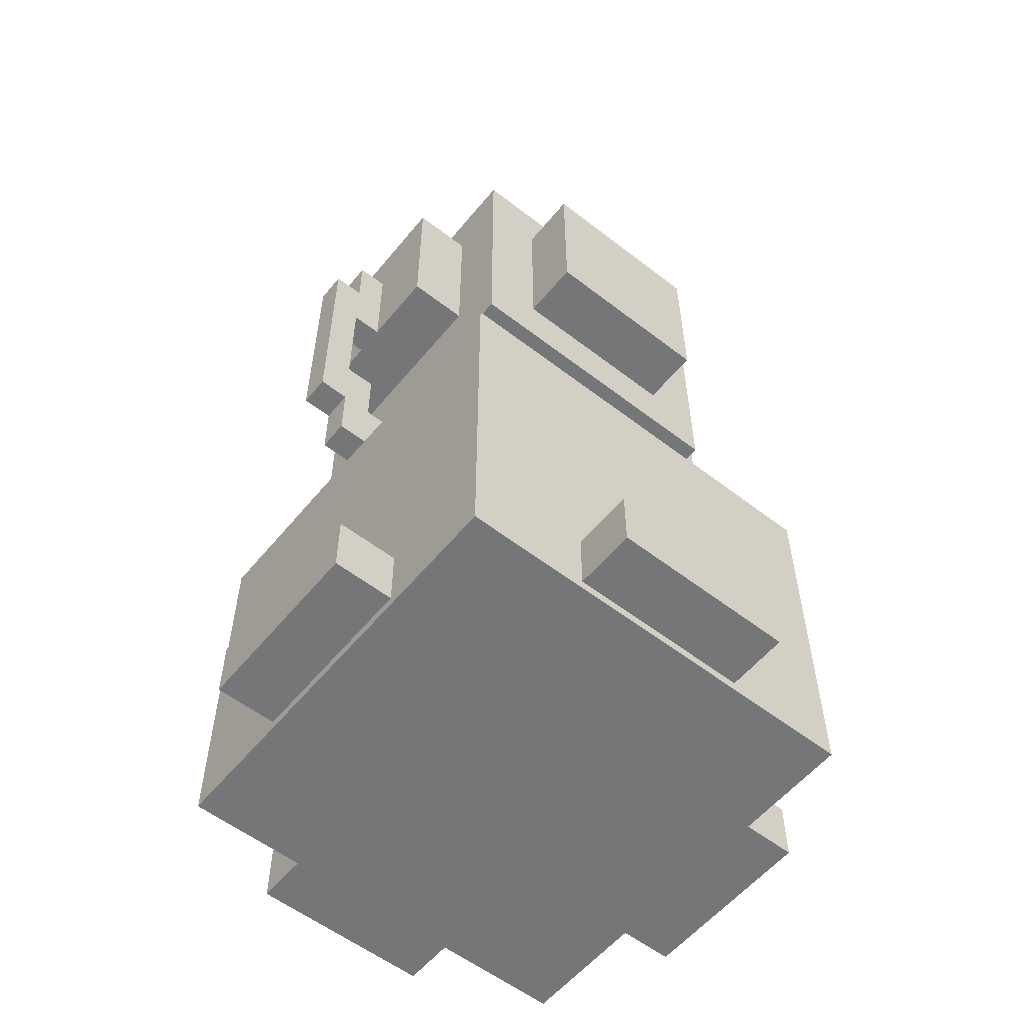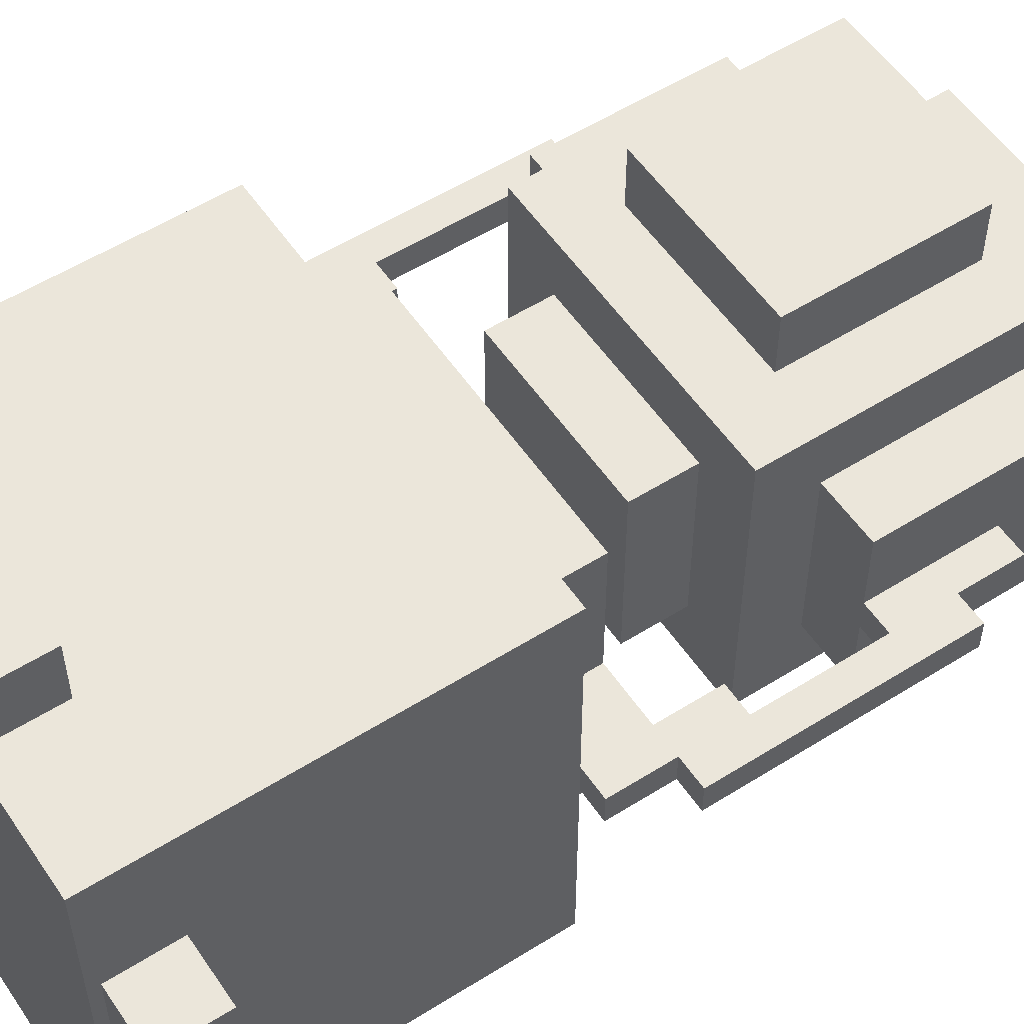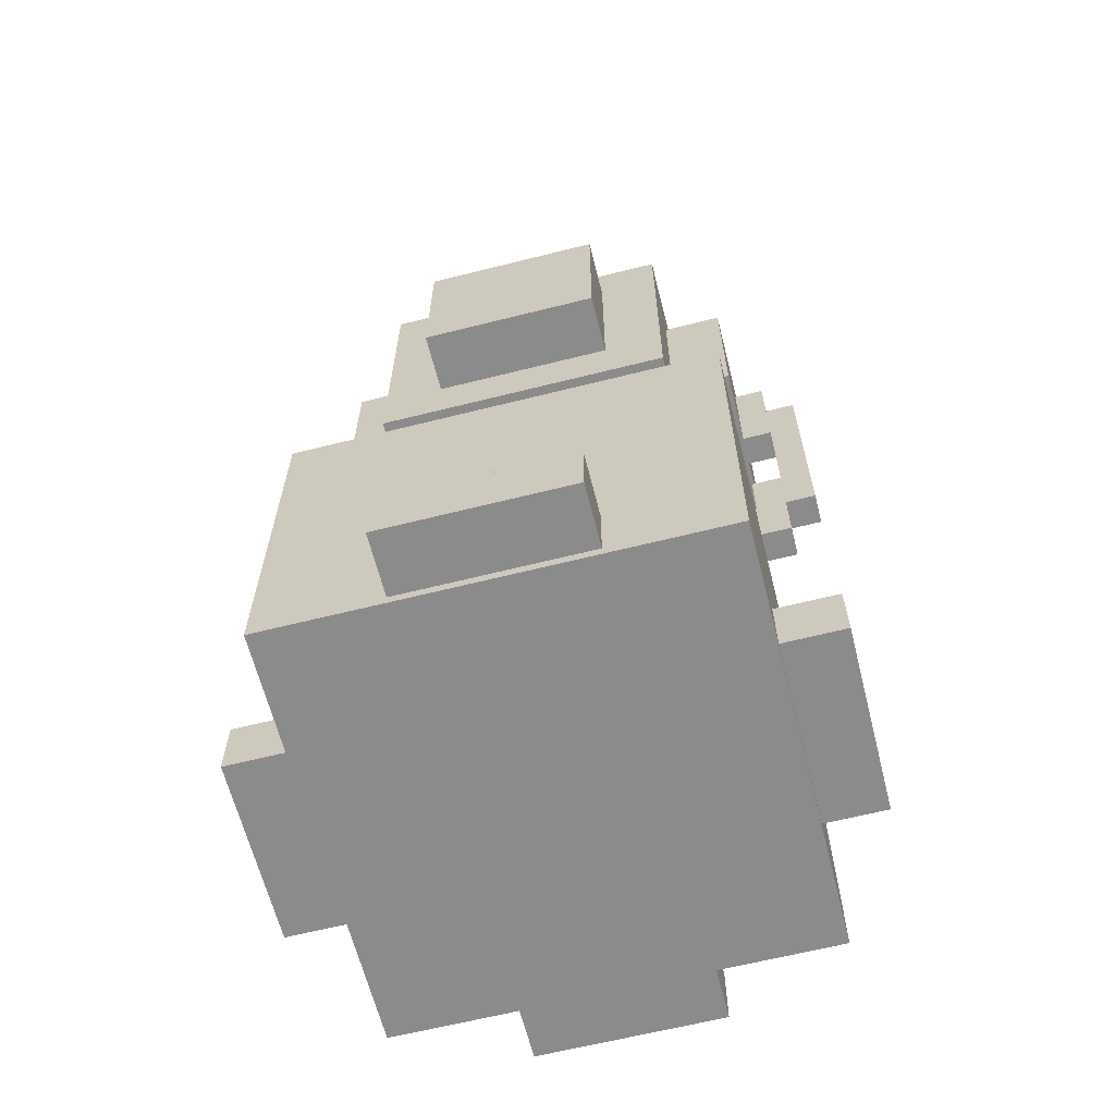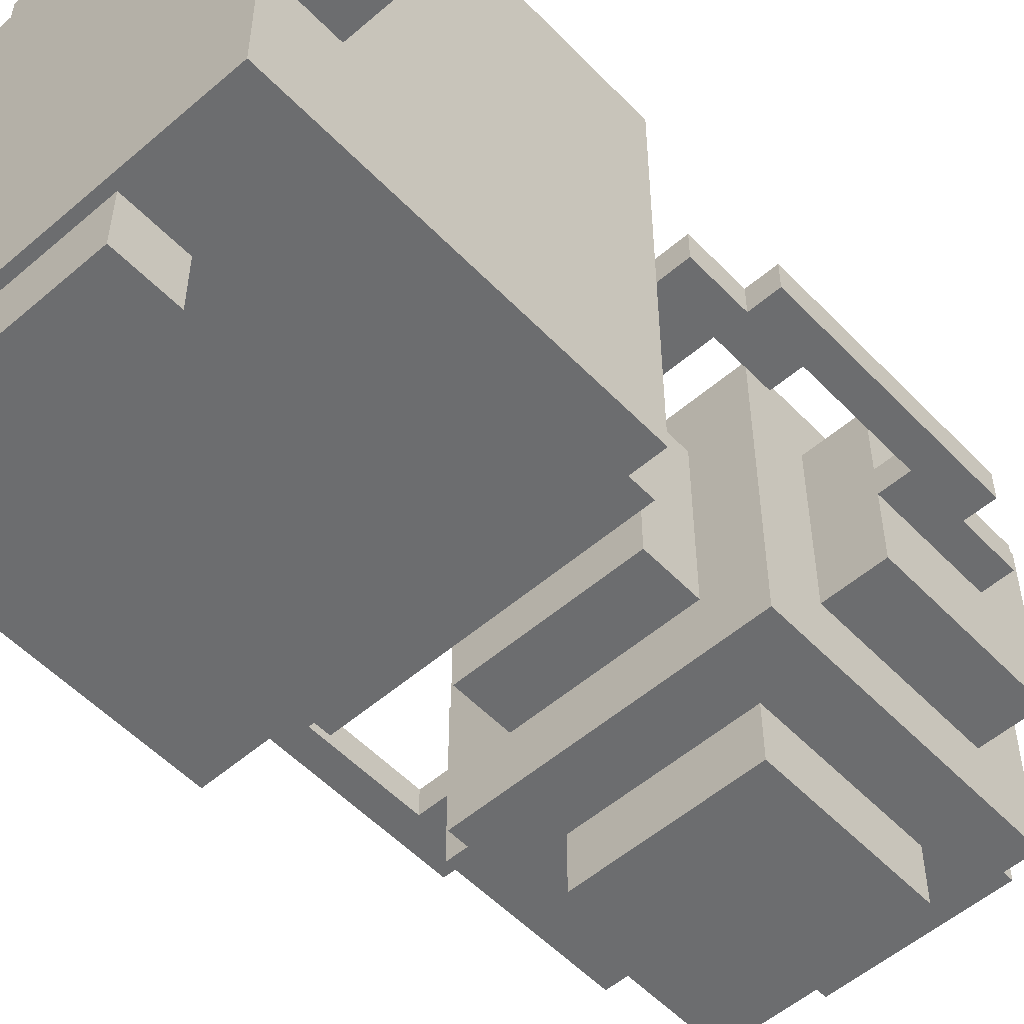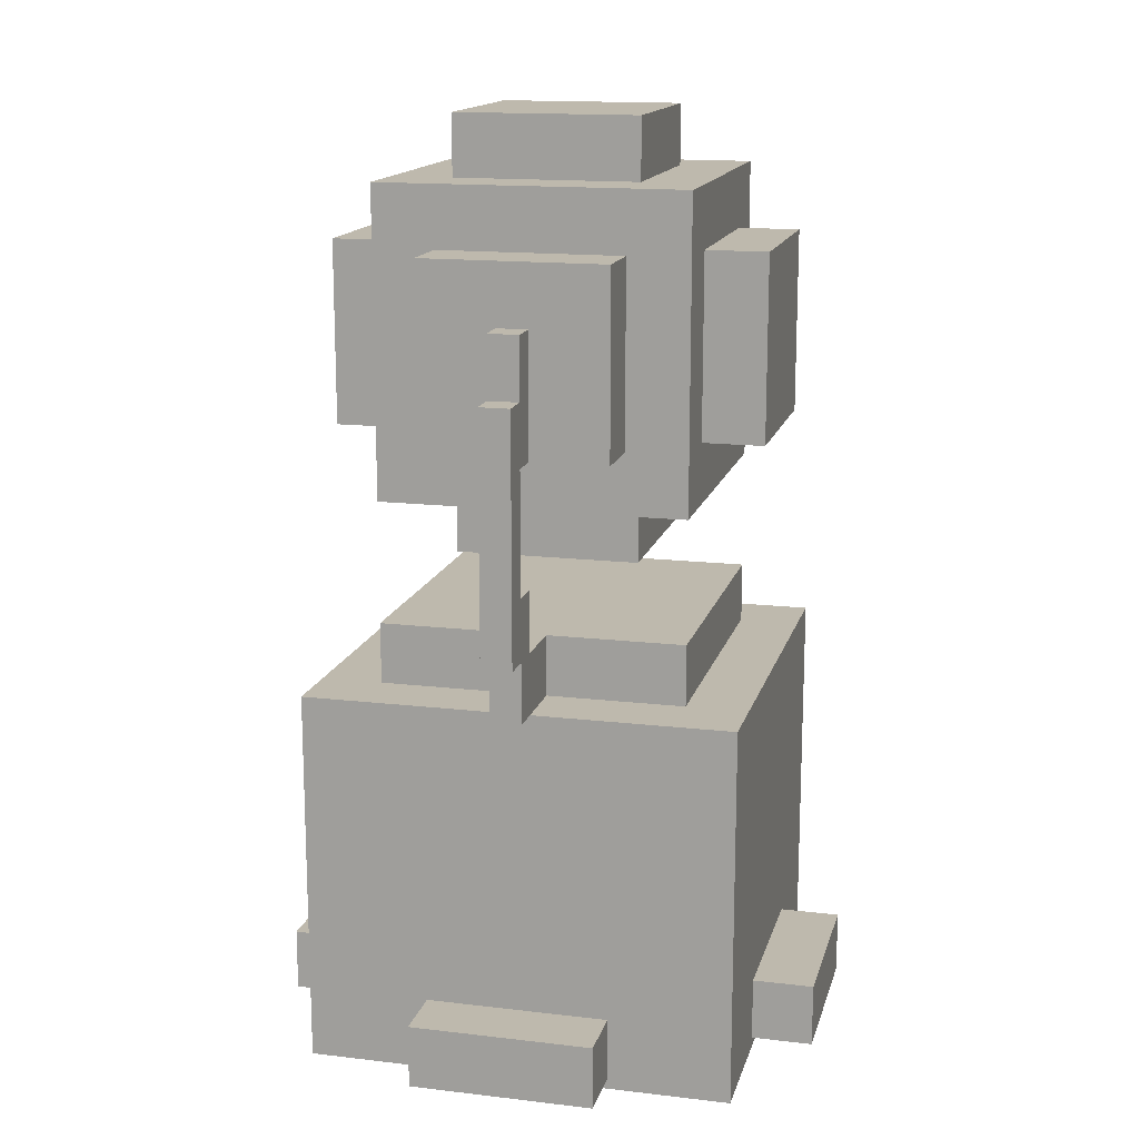
<metadata>
{"format":"obj","ext":"obj","renderer":"f3d","projection":"perspective","resolution":1024,"background":"white","views":[{"elev":-56.7,"azim":-38.9,"up":"+Z"},{"elev":54.9,"azim":-123.6,"up":"+Y"},{"elev":-64.0,"azim":14.2,"up":"+Z"},{"elev":-53.9,"azim":-137.5,"up":"+Y"},{"elev":15.1,"azim":-75.9,"up":"+Z"}]}
</metadata>
<code>
g MusicalBox_mesh
v 0.4375 0.4375 0.775
v -0.4375 0.4375 -0
v 0.4375 0.4375 -0
v -0.4375 0.4375 0.775
v 0.4375 -0.4375 0.775
v -0.4375 -0.4375 -0
v -0.4375 -0.4375 0.775
v 0.4375 -0.4375 -0
v 0.4375 -0.4375 0.775
v 0.4375 0.4375 -0
v 0.4375 -0.4375 -0
v 0.4375 0.4375 0.775
v -0.4375 -0.4375 0.775
v 0.4375 0.4375 0.775
v 0.4375 -0.4375 0.775
v -0.4375 0.4375 0.775
v -0.4375 -0.4375 -0
v -0.4375 0.4375 0.775
v -0.4375 -0.4375 0.775
v -0.4375 0.4375 -0
v 0.3125 0.3125 0.9
v -0.3125 0.3125 0.775
v 0.3125 0.3125 0.775
v -0.3125 0.3125 0.9
v 0.3125 -0.3125 0.9
v -0.3125 -0.3125 0.775
v -0.3125 -0.3125 0.9
v 0.3125 -0.3125 0.775
v 0.3125 -0.3125 0.9
v 0.3125 0.3125 0.775
v 0.3125 -0.3125 0.775
v 0.3125 0.3125 0.9
v -0.3125 -0.3125 0.9
v 0.3125 0.3125 0.9
v 0.3125 -0.3125 0.9
v -0.3125 0.3125 0.9
v -0.3125 -0.3125 0.775
v -0.3125 0.3125 0.9
v -0.3125 -0.3125 0.9
v -0.3125 0.3125 0.775
v 0.5625 0.1875 0.15
v -0.5625 0.1875 0.02106
v 0.5625 0.1875 0.02106
v -0.5625 0.1875 0.15
v 0.5625 -0.1875 0.15
v -0.5625 -0.1875 0.02106
v -0.5625 -0.1875 0.15
v 0.5625 -0.1875 0.02106
v 0.5625 -0.1875 0.15
v 0.5625 0.1875 0.02106
v 0.5625 -0.1875 0.02106
v 0.5625 0.1875 0.15
v -0.5625 -0.1875 0.15
v 0.5625 0.1875 0.15
v 0.5625 -0.1875 0.15
v -0.5625 0.1875 0.15
v -0.5625 -0.1875 0.02106
v -0.5625 0.1875 0.15
v -0.5625 -0.1875 0.15
v -0.5625 0.1875 0.02106
v 0.1875 0.5625 0.15
v -0.1875 0.5625 0.02106
v 0.1875 0.5625 0.02106
v -0.1875 0.5625 0.15
v 0.1875 -0.5625 0.15
v -0.1875 -0.5625 0.02106
v -0.1875 -0.5625 0.15
v 0.1875 -0.5625 0.02106
v 0.1875 -0.5625 0.15
v 0.1875 0.5625 0.02106
v 0.1875 -0.5625 0.02106
v 0.1875 0.5625 0.15
v -0.1875 -0.5625 0.15
v 0.1875 0.5625 0.15
v 0.1875 -0.5625 0.15
v -0.1875 0.5625 0.15
v -0.1875 -0.5625 0.02106
v -0.1875 0.5625 0.15
v -0.1875 -0.5625 0.15
v -0.1875 0.5625 0.02106
v 0.1875 0.1875 1.9
v -0.1875 0.1875 1.025
v 0.1875 0.1875 1.025
v -0.1875 0.1875 1.9
v 0.1875 -0.1875 1.9
v -0.1875 -0.1875 1.025
v -0.1875 -0.1875 1.9
v 0.1875 -0.1875 1.025
v 0.1875 -0.1875 1.025
v -0.1875 0.1875 1.025
v -0.1875 -0.1875 1.025
v 0.1875 0.1875 1.025
v 0.1875 -0.1875 1.9
v 0.1875 0.1875 1.025
v 0.1875 -0.1875 1.025
v 0.1875 0.1875 1.9
v -0.1875 -0.1875 1.9
v 0.1875 0.1875 1.9
v 0.1875 -0.1875 1.9
v -0.1875 0.1875 1.9
v -0.1875 -0.1875 1.025
v -0.1875 0.1875 1.9
v -0.1875 -0.1875 1.9
v -0.1875 0.1875 1.025
v 0.4375 0.1875 1.65
v -0.4375 0.1875 1.275
v 0.4375 0.1875 1.275
v -0.4375 0.1875 1.65
v 0.4375 -0.1875 1.65
v -0.4375 -0.1875 1.275
v -0.4375 -0.1875 1.65
v 0.4375 -0.1875 1.275
v 0.4375 -0.1875 1.275
v -0.4375 0.1875 1.275
v -0.4375 -0.1875 1.275
v 0.4375 0.1875 1.275
v 0.4375 -0.1875 1.65
v 0.4375 0.1875 1.275
v 0.4375 -0.1875 1.275
v 0.4375 0.1875 1.65
v -0.4375 -0.1875 1.65
v 0.4375 0.1875 1.65
v 0.4375 -0.1875 1.65
v -0.4375 0.1875 1.65
v -0.4375 -0.1875 1.275
v -0.4375 0.1875 1.65
v -0.4375 -0.1875 1.65
v -0.4375 0.1875 1.275
v -0.1875 0.4375 1.65
v -0.1875 -0.4375 1.275
v -0.1875 0.4375 1.275
v -0.1875 -0.4375 1.65
v 0.1875 0.4375 1.65
v 0.1875 -0.4375 1.275
v 0.1875 -0.4375 1.65
v 0.1875 0.4375 1.275
v 0.1875 0.4375 1.275
v -0.1875 -0.4375 1.275
v 0.1875 -0.4375 1.275
v -0.1875 0.4375 1.275
v 0.1875 0.4375 1.65
v -0.1875 0.4375 1.275
v 0.1875 0.4375 1.275
v -0.1875 0.4375 1.65
v 0.1875 -0.4375 1.65
v -0.1875 0.4375 1.65
v 0.1875 0.4375 1.65
v -0.1875 -0.4375 1.65
v 0.1875 -0.4375 1.275
v -0.1875 -0.4375 1.65
v 0.1875 -0.4375 1.65
v -0.1875 -0.4375 1.275
v -0.3125 0.3125 1.775
v -0.3125 -0.3125 1.15
v -0.3125 0.3125 1.15
v -0.3125 -0.3125 1.775
v 0.3125 0.3125 1.775
v 0.3125 -0.3125 1.15
v 0.3125 -0.3125 1.775
v 0.3125 0.3125 1.15
v 0.3125 0.3125 1.15
v -0.3125 -0.3125 1.15
v 0.3125 -0.3125 1.15
v -0.3125 0.3125 1.15
v 0.3125 0.3125 1.775
v -0.3125 0.3125 1.15
v 0.3125 0.3125 1.15
v -0.3125 0.3125 1.775
v 0.3125 -0.3125 1.775
v -0.3125 0.3125 1.775
v 0.3125 0.3125 1.775
v -0.3125 -0.3125 1.775
v 0.3125 -0.3125 1.15
v -0.3125 -0.3125 1.775
v 0.3125 -0.3125 1.775
v -0.3125 -0.3125 1.15
v -0.4375 0.03125 1.525
v -0.5 -0.03125 1.525
v -0.5 0.03125 1.525
v -0.4375 -0.03125 1.525
v -0.5 -0.03125 0.775
v -0.5 -0.03125 0.9
v -0.4375 -0.03125 0.9
v -0.4375 -0.03125 1.025
v -0.5 -0.03125 1.025
v -0.3125 -0.03125 0.775
v -0.3125 -0.03125 0.9
v -0.5625 -0.03125 0.9
v -0.5 -0.03125 1.275
v -0.5625 -0.03125 1.4
v -0.5 -0.03125 1.4
v -0.4375 -0.03125 1.275
v -0.4375 -0.03125 1.525
v -0.5 -0.03125 1.525
v -0.3125 -0.03125 0.9
v -0.3125 0.03125 0.775
v -0.3125 -0.03125 0.775
v -0.3125 0.03125 0.9
v -0.5 0.03125 0.775
v -0.4375 0.03125 0.9
v -0.5 0.03125 0.9
v -0.5 0.03125 1.025
v -0.4375 0.03125 1.025
v -0.3125 0.03125 0.9
v -0.3125 0.03125 0.775
v -0.5625 0.03125 0.9
v -0.5625 0.03125 1.4
v -0.5 0.03125 1.275
v -0.5 0.03125 1.4
v -0.4375 0.03125 1.275
v -0.5 0.03125 1.525
v -0.4375 0.03125 1.525
v -0.5 0.03125 0.9
v -0.5 -0.03125 0.775
v -0.5 0.03125 0.775
v -0.5 -0.03125 0.9
v 0.5 0.03125 1.525
v 0.4375 -0.03125 1.525
v 0.4375 0.03125 1.525
v 0.5 -0.03125 1.525
v 0.5 -0.03125 0.775
v 0.4375 -0.03125 0.9
v 0.5 -0.03125 0.9
v 0.5 -0.03125 1.025
v 0.4375 -0.03125 1.025
v 0.3125 -0.03125 0.9
v 0.3125 -0.03125 0.775
v 0.5625 -0.03125 0.9
v 0.5625 -0.03125 1.4
v 0.5 -0.03125 1.275
v 0.5 -0.03125 1.4
v 0.4375 -0.03125 1.275
v 0.5 -0.03125 1.525
v 0.4375 -0.03125 1.525
v 0.5 -0.03125 0.9
v 0.5 0.03125 0.775
v 0.5 -0.03125 0.775
v 0.5 0.03125 0.9
v 0.5 0.03125 0.775
v 0.5 0.03125 0.9
v 0.4375 0.03125 0.9
v 0.4375 0.03125 1.025
v 0.5 0.03125 1.025
v 0.3125 0.03125 0.775
v 0.3125 0.03125 0.9
v 0.5625 0.03125 0.9
v 0.5 0.03125 1.275
v 0.5625 0.03125 1.4
v 0.5 0.03125 1.4
v 0.4375 0.03125 1.275
v 0.4375 0.03125 1.525
v 0.5 0.03125 1.525
v 0.3125 0.03125 0.9
v 0.3125 -0.03125 0.775
v 0.3125 0.03125 0.775
v 0.3125 -0.03125 0.9
v -0.4375 -0.03125 1.275
v -0.4375 0.03125 1.525
v -0.4375 0.03125 1.275
v -0.4375 -0.03125 1.525
v -0.5 0.03125 1.4
v -0.5 -0.03125 1.525
v -0.5 -0.03125 1.4
v -0.5 0.03125 1.525
v 0.5 -0.03125 1.4
v 0.5 0.03125 1.525
v 0.5 0.03125 1.4
v 0.5 -0.03125 1.525
v 0.4375 0.03125 1.275
v 0.4375 -0.03125 1.525
v 0.4375 -0.03125 1.275
v 0.4375 0.03125 1.525
v -0.4375 -0.03125 0.9
v -0.4375 0.03125 1.025
v -0.4375 0.03125 0.9
v -0.4375 -0.03125 1.025
v 0.4375 0.03125 0.9
v 0.4375 -0.03125 1.025
v 0.4375 -0.03125 0.9
v 0.4375 0.03125 1.025
v -0.3125 0.03125 0.775
v -0.5 -0.03125 0.775
v -0.3125 -0.03125 0.775
v -0.5 0.03125 0.775
v -0.3125 -0.03125 0.9
v -0.4375 0.03125 0.9
v -0.3125 0.03125 0.9
v -0.4375 -0.03125 0.9
v 0.3125 -0.03125 0.775
v 0.5 0.03125 0.775
v 0.3125 0.03125 0.775
v 0.5 -0.03125 0.775
v 0.3125 0.03125 0.9
v 0.4375 -0.03125 0.9
v 0.3125 -0.03125 0.9
v 0.4375 0.03125 0.9
v -0.5625 -0.03125 1.4
v -0.5 0.03125 1.4
v -0.5 -0.03125 1.4
v -0.5625 0.03125 1.4
v -0.5625 0.03125 0.9
v -0.5 -0.03125 0.9
v -0.5 0.03125 0.9
v -0.5625 -0.03125 0.9
v -0.5625 -0.03125 0.9
v -0.5625 0.03125 1.4
v -0.5625 -0.03125 1.4
v -0.5625 0.03125 0.9
v -0.5 0.03125 1.275
v -0.5 -0.03125 1.025
v -0.5 -0.03125 1.275
v -0.5 0.03125 1.025
v -0.5 -0.03125 1.275
v -0.4375 0.03125 1.275
v -0.5 0.03125 1.275
v -0.4375 -0.03125 1.275
v -0.4375 0.03125 1.025
v -0.5 -0.03125 1.025
v -0.5 0.03125 1.025
v -0.4375 -0.03125 1.025
v 0.5625 0.03125 1.4
v 0.5 -0.03125 1.4
v 0.5 0.03125 1.4
v 0.5625 -0.03125 1.4
v 0.5625 -0.03125 0.9
v 0.5 0.03125 0.9
v 0.5 -0.03125 0.9
v 0.5625 0.03125 0.9
v 0.5625 0.03125 1.4
v 0.5625 -0.03125 0.9
v 0.5625 -0.03125 1.4
v 0.5625 0.03125 0.9
v 0.5 -0.03125 1.275
v 0.4375 0.03125 1.275
v 0.4375 -0.03125 1.275
v 0.5 0.03125 1.275
v 0.5 -0.03125 1.025
v 0.4375 0.03125 1.025
v 0.5 0.03125 1.025
v 0.4375 -0.03125 1.025
v 0.5 -0.03125 1.275
v 0.5 0.03125 1.025
v 0.5 0.03125 1.275
v 0.5 -0.03125 1.025
v 0.4375 -0.4375 -0
v 0.4375 0.4375 -0
v -0.4375 -0.4375 -0
v -0.4375 0.4375 -0
v 0.5625 -0.1875 0.02106
v 0.5625 0.1875 0.02106
v -0.5625 -0.1875 0.02106
v -0.5625 0.1875 0.02106
v 0.1875 -0.5625 0.02106
v 0.1875 0.5625 0.02106
v -0.1875 -0.5625 0.02106
v -0.1875 0.5625 0.02106
g MusicalBox_mesh_0
f -354 -355 -356
f -353 -356 -355
f -350 -351 -352
f -349 -352 -351
f -346 -347 -348
f -345 -348 -347
f -342 -343 -344
f -341 -344 -343
f -338 -339 -340
f -337 -340 -339
f -334 -335 -336
f -333 -336 -335
f -330 -331 -332
f -329 -332 -331
f -326 -327 -328
f -325 -328 -327
f -322 -323 -324
f -321 -324 -323
f -318 -319 -320
f -317 -320 -319
f -314 -315 -316
f -313 -316 -315
f -310 -311 -312
f -309 -312 -311
f -306 -307 -308
f -305 -308 -307
f -302 -303 -304
f -301 -304 -303
f -298 -299 -300
f -297 -300 -299
f -294 -295 -296
f -293 -296 -295
f -290 -291 -292
f -289 -292 -291
f -286 -287 -288
f -285 -288 -287
f -282 -283 -284
f -281 -284 -283
f -278 -279 -280
f -277 -280 -279
f -274 -275 -276
f -273 -276 -275
f -270 -271 -272
f -269 -272 -271
f -266 -267 -268
f -265 -268 -267
f -262 -263 -264
f -261 -264 -263
f -258 -259 -260
f -257 -260 -259
f -254 -255 -256
f -253 -256 -255
f -250 -251 -252
f -249 -252 -251
f -246 -247 -248
f -245 -248 -247
f -242 -243 -244
f -241 -244 -243
f -238 -239 -240
f -237 -240 -239
f -234 -235 -236
f -233 -236 -235
f -230 -231 -232
f -229 -232 -231
f -226 -227 -228
f -225 -228 -227
f -222 -223 -224
f -221 -224 -223
f -218 -219 -220
f -217 -220 -219
f -214 -215 -216
f -213 -216 -215
f -210 -211 -212
f -209 -212 -211
f -206 -207 -208
f -205 -208 -207
f -202 -203 -204
f -201 -204 -203
f -198 -199 -200
f -197 -200 -199
f -194 -195 -196
f -193 -196 -195
f -190 -191 -192
f -189 -192 -191
f -186 -187 -188
f -185 -188 -187
f -182 -183 -184
f -181 -184 -183
f -178 -179 -180
f -177 -180 -179
f -174 -175 -176
f -174 -173 -175
f -172 -175 -173
f -176 -171 -174
f -170 -174 -171
f -172 -169 -175
f -172 -168 -169
f -167 -169 -168
f -166 -167 -168
f -166 -168 -165
f -165 -164 -166
f -163 -166 -164
f -160 -161 -162
f -159 -162 -161
f -156 -157 -158
f -156 -155 -157
f -154 -157 -155
f -157 -153 -158
f -152 -158 -153
f -156 -151 -155
f -151 -150 -155
f -149 -155 -150
f -149 -150 -148
f -148 -147 -149
f -148 -146 -147
f -145 -147 -146
f -142 -143 -144
f -141 -144 -143
f -138 -139 -140
f -137 -140 -139
f -134 -135 -136
f -134 -133 -135
f -132 -135 -133
f -135 -131 -136
f -130 -136 -131
f -134 -129 -133
f -129 -128 -133
f -127 -133 -128
f -127 -128 -126
f -126 -125 -127
f -126 -124 -125
f -123 -125 -124
f -120 -121 -122
f -119 -122 -121
f -116 -117 -118
f -116 -115 -117
f -114 -117 -115
f -118 -113 -116
f -112 -116 -113
f -114 -111 -117
f -114 -110 -111
f -109 -111 -110
f -108 -109 -110
f -108 -110 -107
f -107 -106 -108
f -105 -108 -106
f -102 -103 -104
f -101 -104 -103
f -98 -99 -100
f -97 -100 -99
f -94 -95 -96
f -93 -96 -95
f -90 -91 -92
f -89 -92 -91
f -86 -87 -88
f -85 -88 -87
f -82 -83 -84
f -81 -84 -83
f -78 -79 -80
f -77 -80 -79
f -74 -75 -76
f -73 -76 -75
f -70 -71 -72
f -69 -72 -71
f -66 -67 -68
f -65 -68 -67
f -62 -63 -64
f -61 -64 -63
f -58 -59 -60
f -57 -60 -59
f -54 -55 -56
f -53 -56 -55
f -50 -51 -52
f -49 -52 -51
f -46 -47 -48
f -45 -48 -47
f -42 -43 -44
f -41 -44 -43
f -38 -39 -40
f -37 -40 -39
f -34 -35 -36
f -33 -36 -35
f -30 -31 -32
f -29 -32 -31
f -26 -27 -28
f -25 -28 -27
f -22 -23 -24
f -21 -24 -23
f -18 -19 -20
f -17 -20 -19
f -14 -15 -16
f -13 -16 -15
f -10 -11 -12
f -11 -10 -9
f -6 -7 -8
f -7 -6 -5
f -2 -3 -4
f -3 -2 -1

</code>
